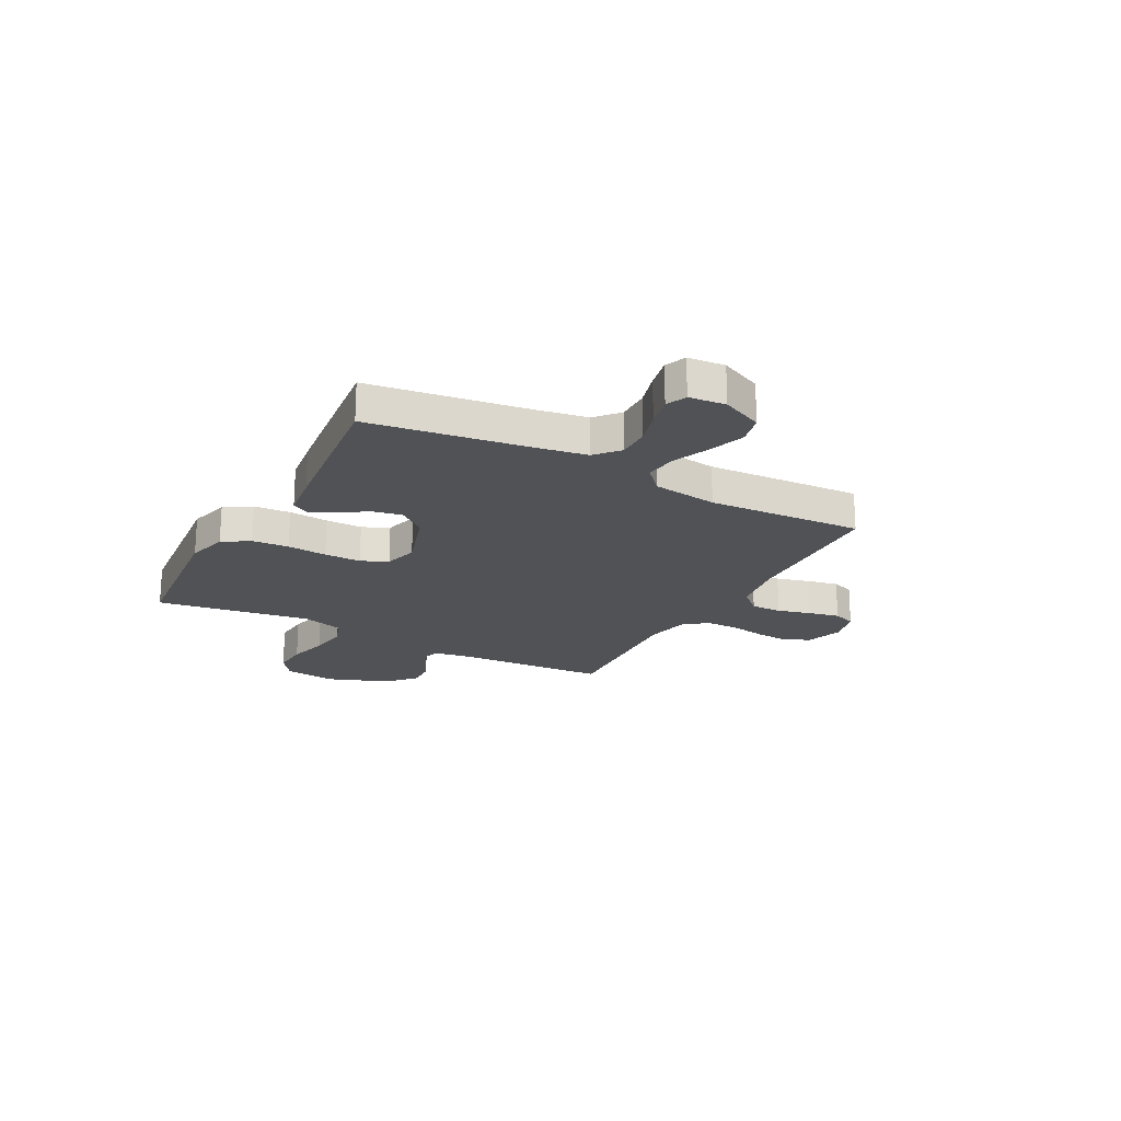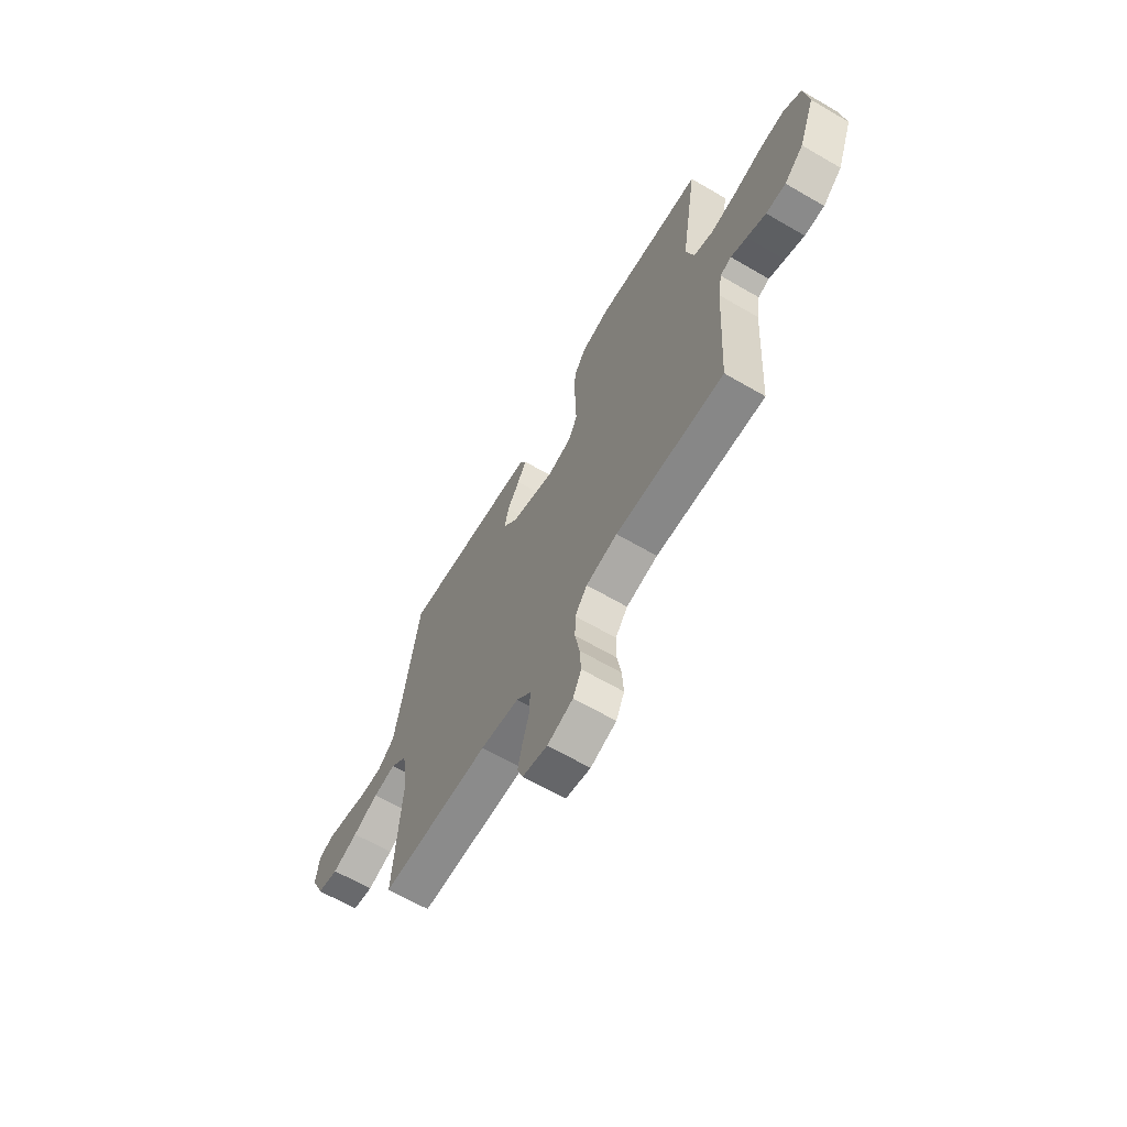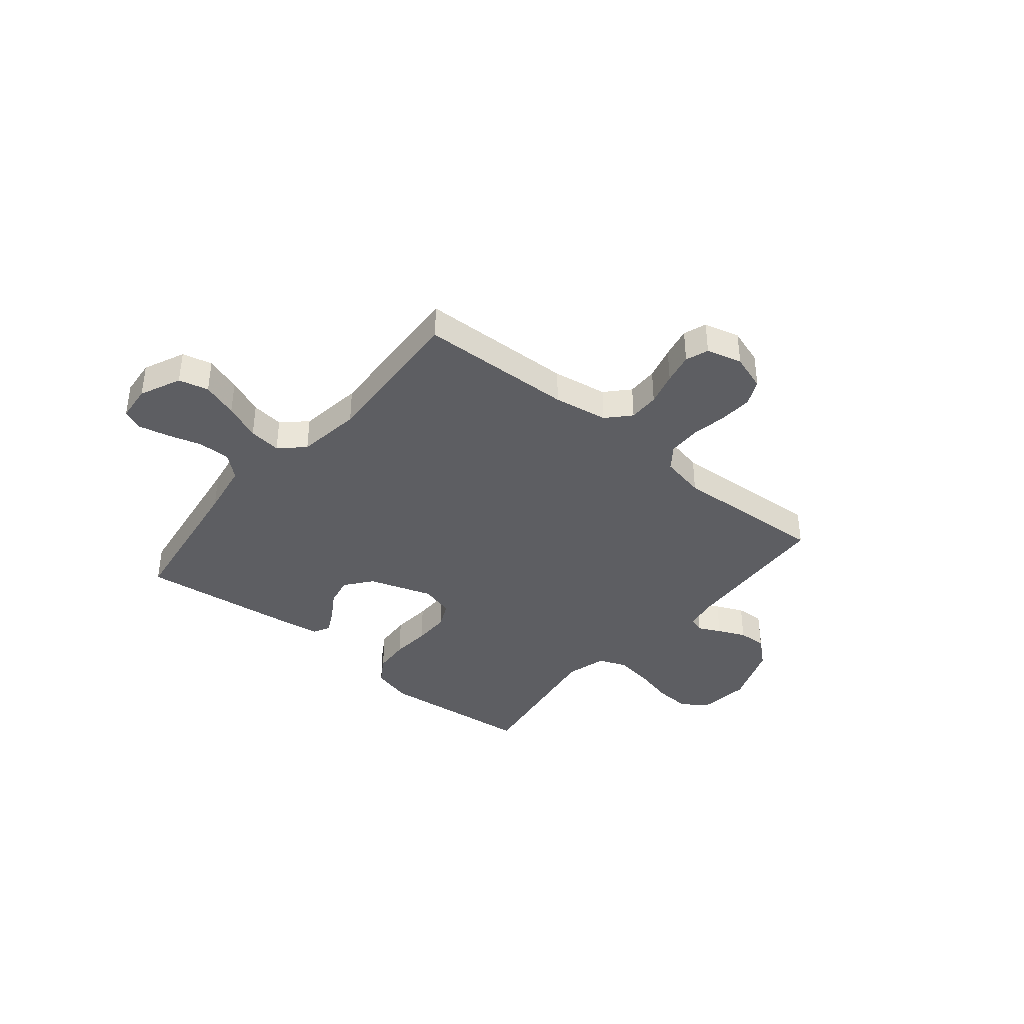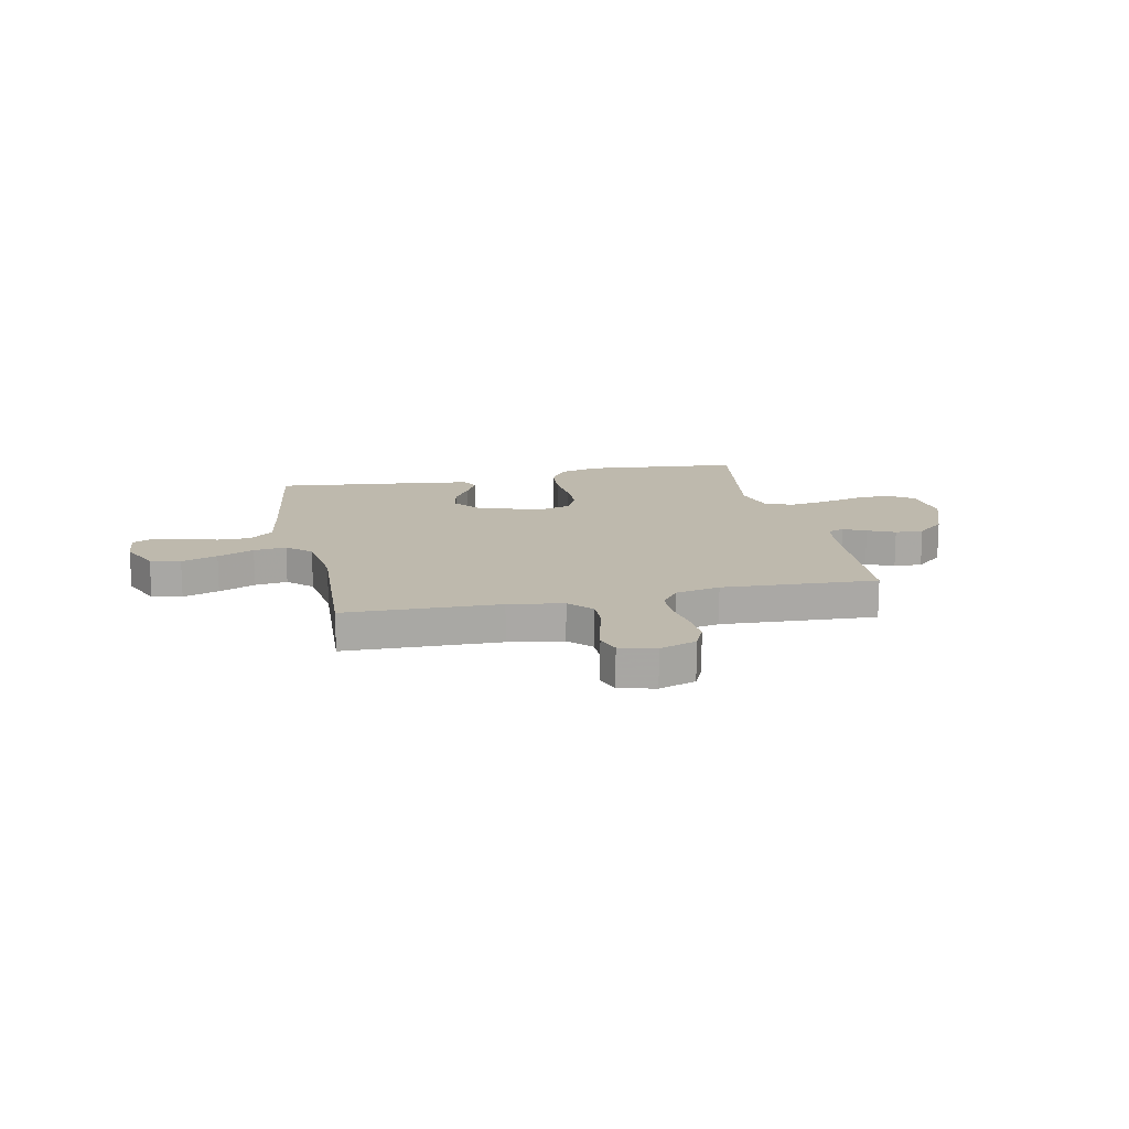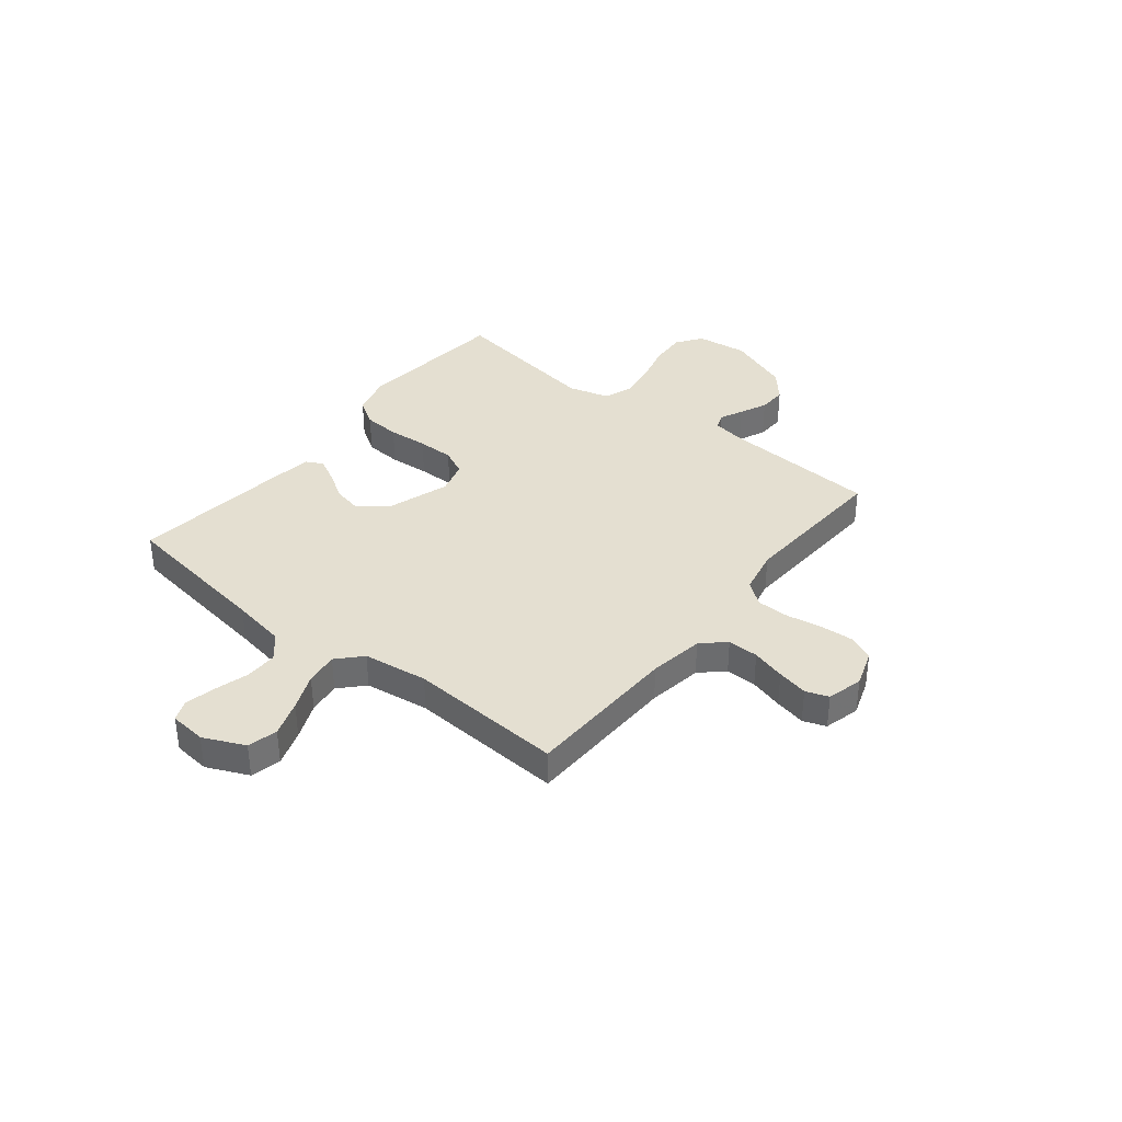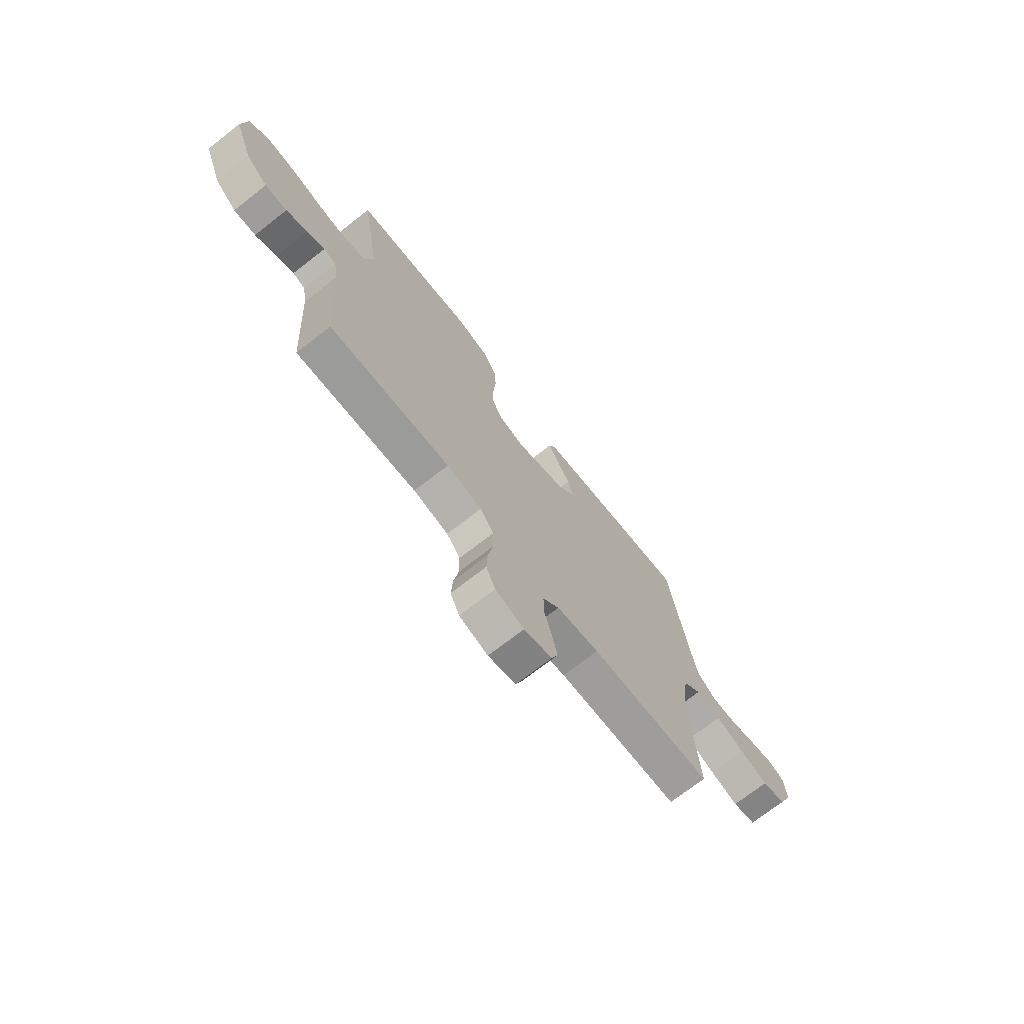
<metadata>
{"format":"obj","ext":"obj","renderer":"f3d","projection":"perspective","resolution":1024,"background":"white","views":[{"elev":-20.8,"azim":61.6,"up":"+Y"},{"elev":-65.4,"azim":-120.3,"up":"+Z"},{"elev":-38.6,"azim":140.4,"up":"+Y"},{"elev":15.2,"azim":167.9,"up":"+Y"},{"elev":36.8,"azim":128.5,"up":"+Y"},{"elev":-71.9,"azim":-52.0,"up":"+Z"}]}
</metadata>
<code>
v 0.5 0.07 0.5
v 0.544 0.07 0.2
v 0.562 0.07 0.095
v 0.608 0.07 0.055
v 0.671 0.07 0.056
v 0.737 0.07 0.075
v 0.796 0.07 0.088
v 0.836 0.07 0.071
v 0.843 0.07 0
v 0.807 0.07 -0.08
v 0.749 0.07 -0.094
v 0.679 0.07 -0.07
v 0.608 0.07 -0.04
v 0.545 0.07 -0.032
v 0.499 0.07 -0.075
v 0.482 0.07 -0.2
v 0.5 0.07 -0.5
v 0.2 0.07 -0.509
v 0.094 0.07 -0.526
v 0.053 0.07 -0.57
v 0.054 0.07 -0.63
v 0.072 0.07 -0.695
v 0.085 0.07 -0.755
v 0.069 0.07 -0.799
v 0 0.07 -0.817
v -0.071 0.07 -0.793
v -0.094 0.07 -0.743
v -0.09 0.07 -0.678
v -0.078 0.07 -0.609
v -0.079 0.07 -0.546
v -0.113 0.07 -0.501
v -0.2 0.07 -0.483
v -0.5 0.07 -0.5
v -0.519 0.07 -0.2
v -0.53 0.07 -0.133
v -0.561 0.07 -0.122
v -0.605 0.07 -0.143
v -0.658 0.07 -0.167
v -0.713 0.07 -0.169
v -0.767 0.07 -0.122
v -0.813 0.07 0
v -0.801 0.07 0.1
v -0.752 0.07 0.135
v -0.682 0.07 0.131
v -0.603 0.07 0.111
v -0.529 0.07 0.1
v -0.475 0.07 0.121
v -0.453 0.07 0.2
v -0.5 0.07 0.5
v -0.2 0.07 0.53
v -0.121 0.07 0.509
v -0.088 0.07 0.457
v -0.083 0.07 0.386
v -0.089 0.07 0.309
v -0.089 0.07 0.238
v -0.065 0.07 0.187
v 0 0.07 0.169
v 0.124 0.07 0.21
v 0.165 0.07 0.262
v 0.153 0.07 0.319
v 0.119 0.07 0.373
v 0.095 0.07 0.42
v 0.112 0.07 0.453
v 0.2 0.07 0.465
v 0.5 0 0.5
v 0.544 0 0.2
v 0.562 0 0.095
v 0.608 0 0.055
v 0.671 0 0.056
v 0.737 0 0.075
v 0.796 0 0.088
v 0.836 0 0.071
v 0.843 0 0
v 0.807 0 -0.08
v 0.749 0 -0.094
v 0.679 0 -0.07
v 0.608 0 -0.04
v 0.545 0 -0.032
v 0.499 0 -0.075
v 0.482 0 -0.2
v 0.5 0 -0.5
v 0.2 0 -0.509
v 0.094 0 -0.526
v 0.053 0 -0.57
v 0.054 0 -0.63
v 0.072 0 -0.695
v 0.085 0 -0.755
v 0.069 0 -0.799
v 0 0 -0.817
v -0.071 0 -0.793
v -0.094 0 -0.743
v -0.09 0 -0.678
v -0.078 0 -0.609
v -0.079 0 -0.546
v -0.113 0 -0.501
v -0.2 0 -0.483
v -0.5 0 -0.5
v -0.519 0 -0.2
v -0.53 0 -0.133
v -0.561 0 -0.122
v -0.605 0 -0.143
v -0.658 0 -0.167
v -0.713 0 -0.169
v -0.767 0 -0.122
v -0.813 0 0
v -0.801 0 0.1
v -0.752 0 0.135
v -0.682 0 0.131
v -0.603 0 0.111
v -0.529 0 0.1
v -0.475 0 0.121
v -0.453 0 0.2
v -0.5 0 0.5
v -0.2 0 0.53
v -0.121 0 0.509
v -0.088 0 0.457
v -0.083 0 0.386
v -0.089 0 0.309
v -0.089 0 0.238
v -0.065 0 0.187
v 0 0 0.169
v 0.124 0 0.21
v 0.165 0 0.262
v 0.153 0 0.319
v 0.119 0 0.373
v 0.095 0 0.42
v 0.112 0 0.453
v 0.2 0 0.465
f 64 1 2
f 63 64 2
f 62 63 2
f 61 62 2
f 60 61 2
f 59 60 2 3
f 58 59 3 4
f 57 58 4
f 52 53 54
f 51 52 54
f 50 51 54
f 49 50 54
f 48 49 54
f 47 48 54 55
f 46 47 55 56
f 43 44 45
f 42 43 45
f 41 42 45
f 40 41 45
f 39 40 45
f 38 39 45
f 37 38 45
f 36 37 45
f 35 36 45 46
f 46 56 57
f 35 46 57
f 34 35 57
f 27 28 29
f 26 27 29
f 25 26 29
f 24 25 29
f 23 24 29
f 22 23 29
f 21 22 29
f 20 21 29 30
f 19 20 30 31
f 16 17 18
f 19 31 32
f 18 19 32
f 16 18 32
f 15 16 32
f 11 12 13
f 10 11 13
f 9 10 13
f 8 9 13
f 7 8 13
f 6 7 13
f 5 6 13
f 4 5 13 14
f 33 34 57
f 32 33 57
f 15 32 57
f 14 15 57
f 4 14 57
f 66 65 128
f 66 128 127
f 66 127 126
f 66 126 125
f 66 125 124
f 67 66 124 123
f 68 67 123 122
f 68 122 121
f 118 117 116
f 118 116 115
f 118 115 114
f 118 114 113
f 118 113 112
f 119 118 112 111
f 120 119 111 110
f 109 108 107
f 109 107 106
f 109 106 105
f 109 105 104
f 109 104 103
f 109 103 102
f 109 102 101
f 109 101 100
f 110 109 100 99
f 121 120 110
f 121 110 99
f 121 99 98
f 93 92 91
f 93 91 90
f 93 90 89
f 93 89 88
f 93 88 87
f 93 87 86
f 93 86 85
f 94 93 85 84
f 95 94 84 83
f 82 81 80
f 96 95 83
f 96 83 82
f 96 82 80
f 96 80 79
f 77 76 75
f 77 75 74
f 77 74 73
f 77 73 72
f 77 72 71
f 77 71 70
f 77 70 69
f 78 77 69 68
f 121 98 97
f 121 97 96
f 121 96 79
f 121 79 78
f 121 78 68
f 1 65 66 2
f 2 66 67 3
f 3 67 68 4
f 4 68 69 5
f 5 69 70 6
f 6 70 71 7
f 7 71 72 8
f 8 72 73 9
f 9 73 74 10
f 10 74 75 11
f 11 75 76 12
f 12 76 77 13
f 13 77 78 14
f 14 78 79 15
f 15 79 80 16
f 16 80 81 17
f 17 81 82 18
f 18 82 83 19
f 19 83 84 20
f 20 84 85 21
f 21 85 86 22
f 22 86 87 23
f 23 87 88 24
f 24 88 89 25
f 25 89 90 26
f 26 90 91 27
f 27 91 92 28
f 28 92 93 29
f 29 93 94 30
f 30 94 95 31
f 31 95 96 32
f 32 96 97 33
f 33 97 98 34
f 34 98 99 35
f 35 99 100 36
f 36 100 101 37
f 37 101 102 38
f 38 102 103 39
f 39 103 104 40
f 40 104 105 41
f 41 105 106 42
f 42 106 107 43
f 43 107 108 44
f 44 108 109 45
f 45 109 110 46
f 46 110 111 47
f 47 111 112 48
f 48 112 113 49
f 49 113 114 50
f 50 114 115 51
f 51 115 116 52
f 52 116 117 53
f 53 117 118 54
f 54 118 119 55
f 55 119 120 56
f 56 120 121 57
f 57 121 122 58
f 58 122 123 59
f 59 123 124 60
f 60 124 125 61
f 61 125 126 62
f 62 126 127 63
f 63 127 128 64
f 64 128 65 1

</code>
